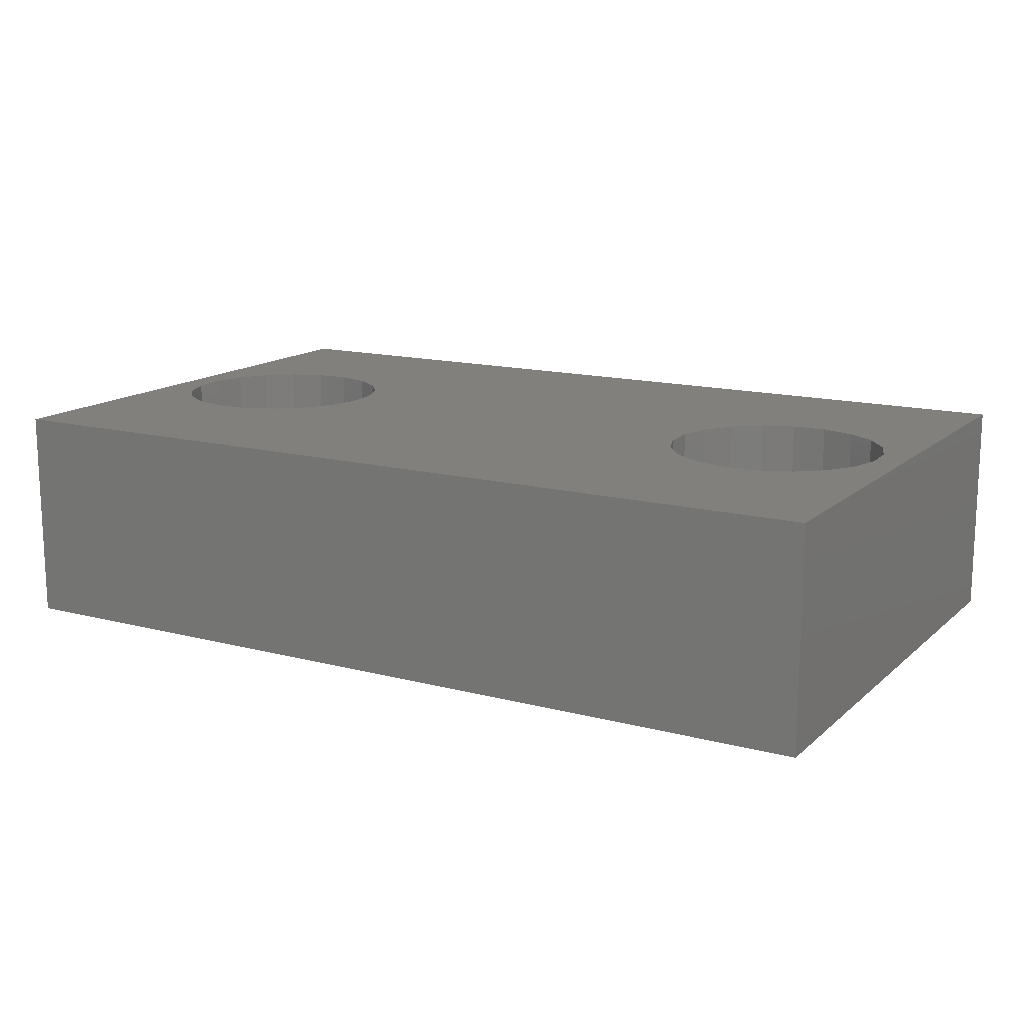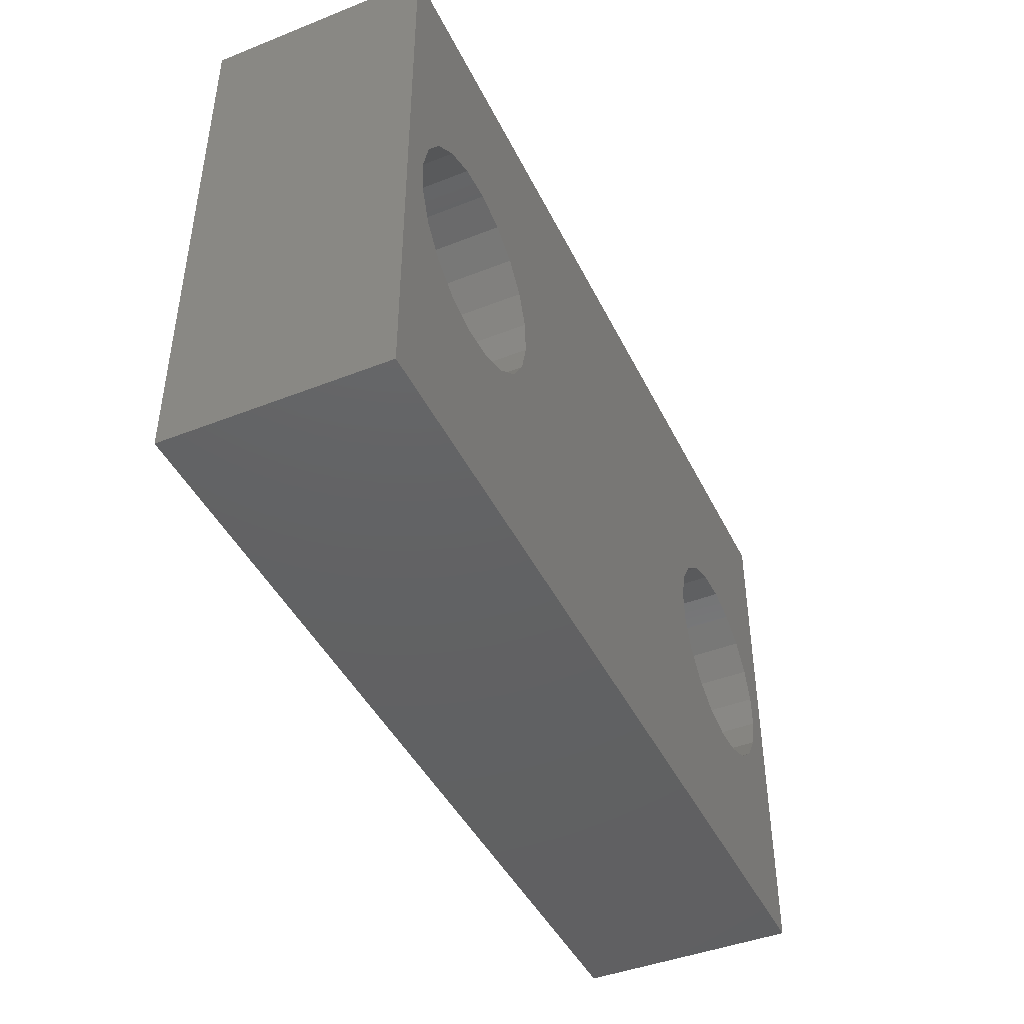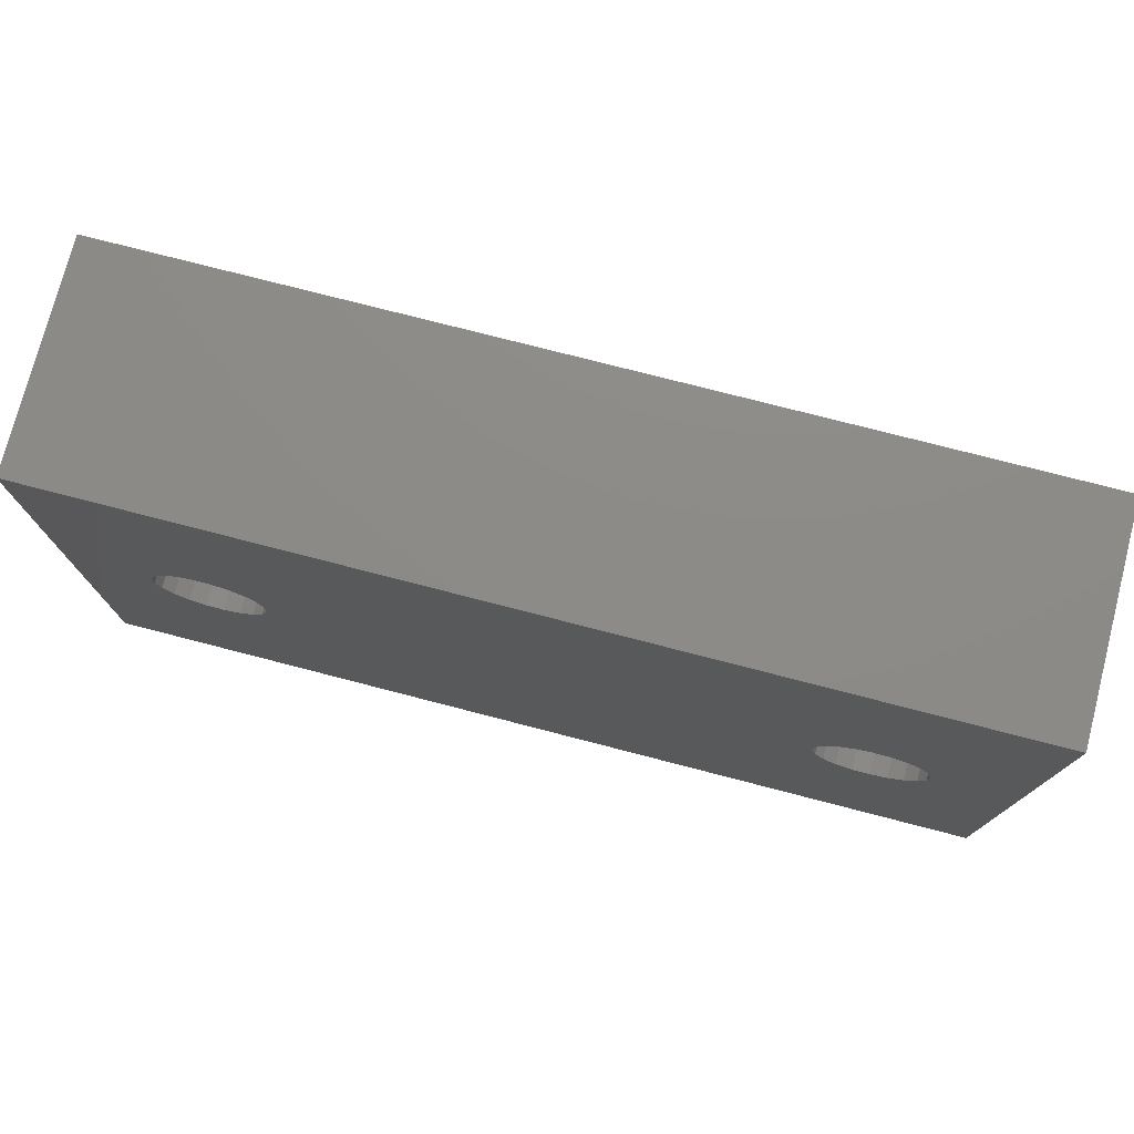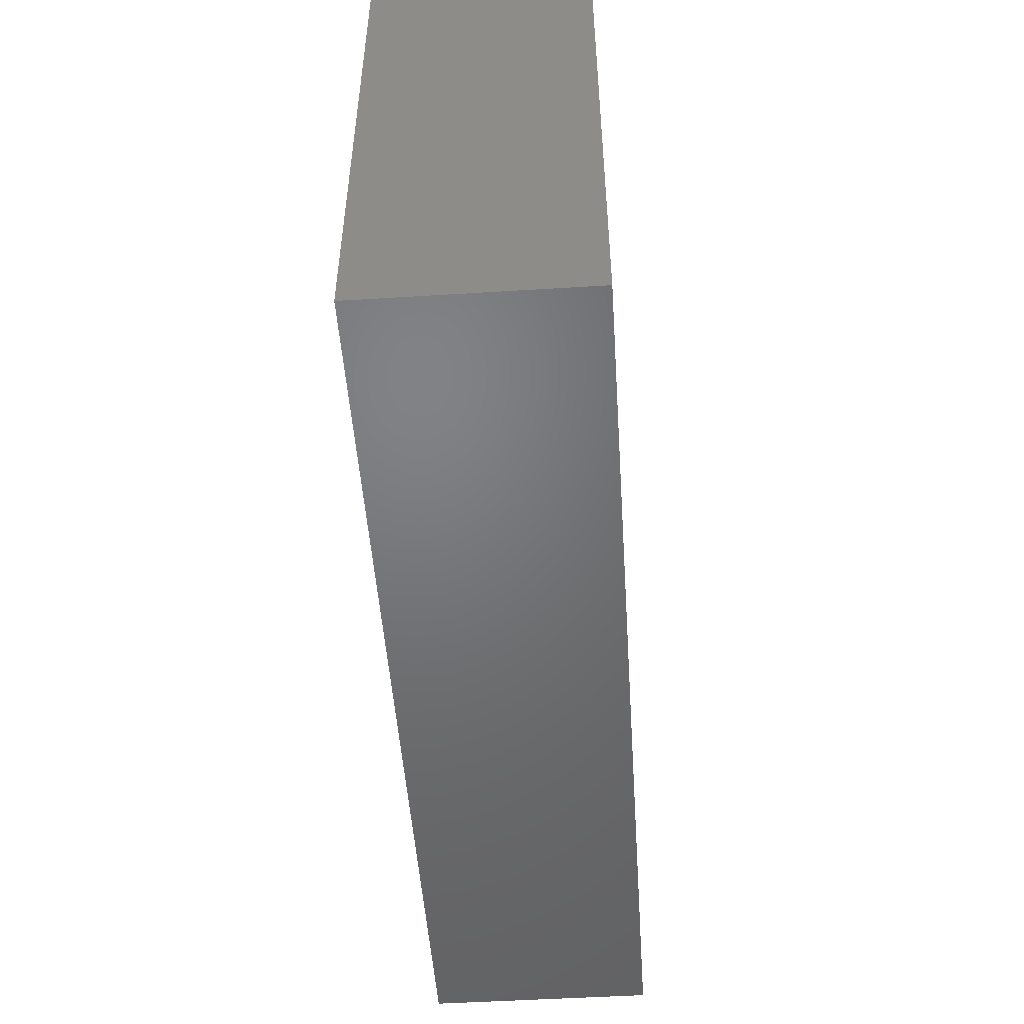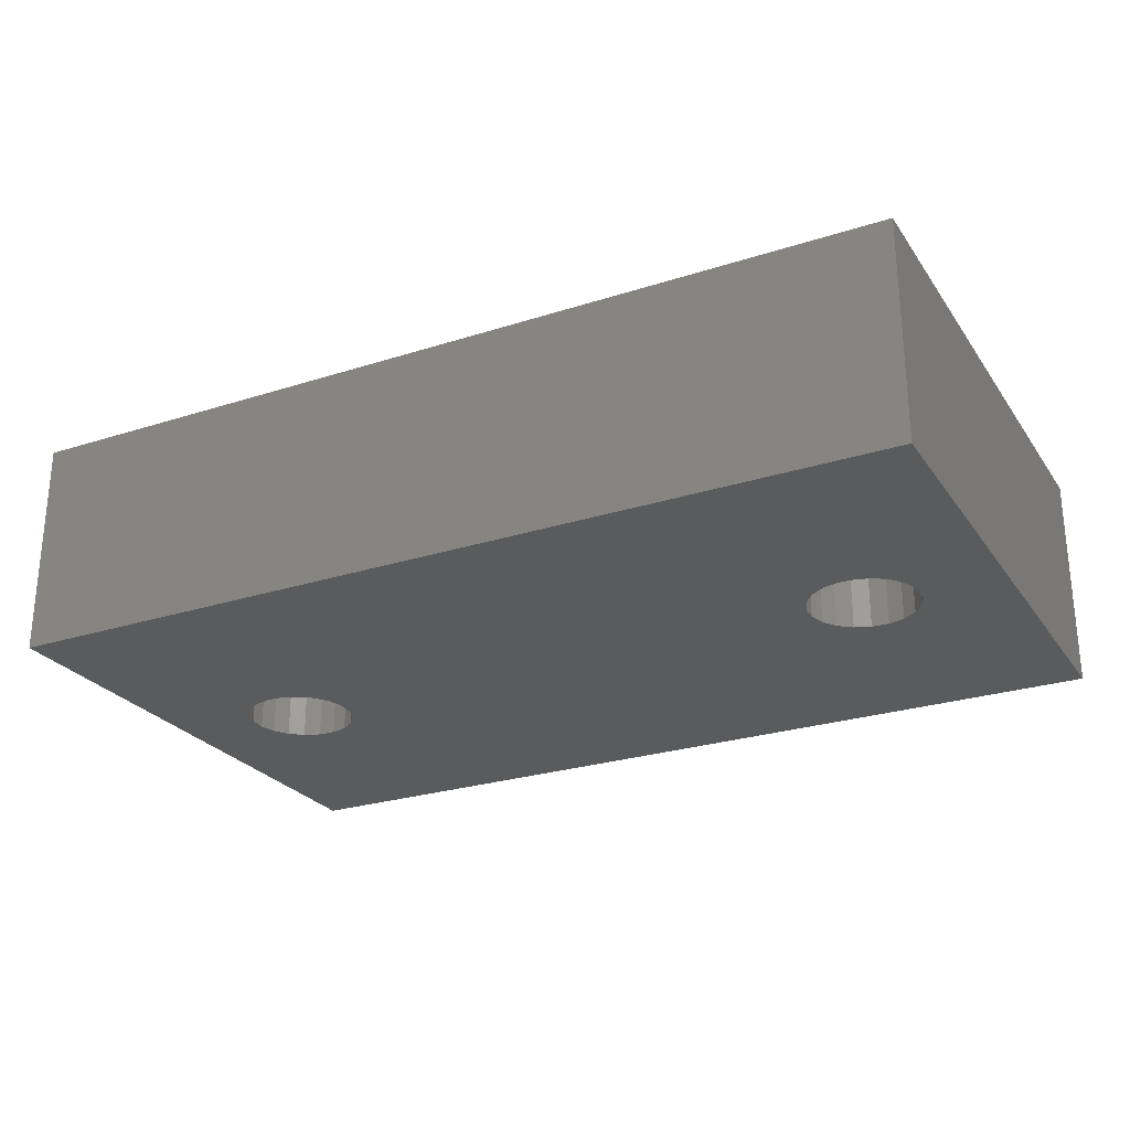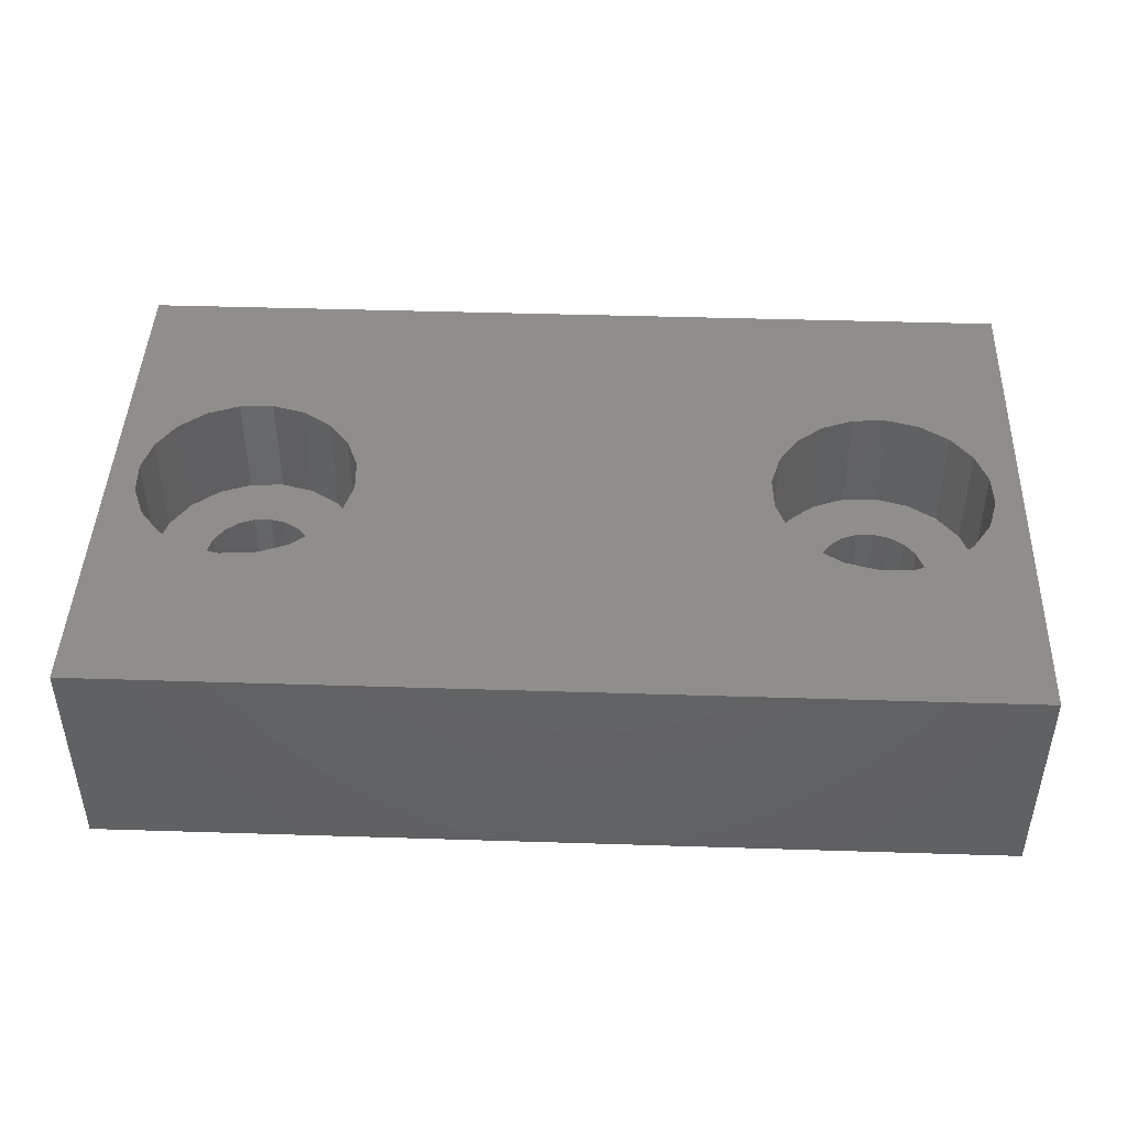
<metadata>
{"format":"stl","ext":"stl","renderer":"f3d","projection":"perspective","resolution":1024,"background":"white","views":[{"elev":14.5,"azim":29.8,"up":"+Z"},{"elev":-43.9,"azim":-65.2,"up":"+Y"},{"elev":76.1,"azim":-165.5,"up":"+Y"},{"elev":-50.3,"azim":93.9,"up":"+Y"},{"elev":-25.9,"azim":27.0,"up":"+Z"},{"elev":44.6,"azim":-177.9,"up":"+Z"}]}
</metadata>
<code>
# stl→obj: 168 verts, 340 faces
v 7.482 1 4
v 7.088 1.486 6
v 7.088 1.486 4
v 7.482 1 6
v 4.018 -1 6
v 3.794 -0.4158 4
v 3.794 -0.4158 6
v 4.018 -1 4
v 4.75 1.732 4
v 5.334 1.956 6
v 4.75 1.732 6
v 5.334 1.956 4
v 7.236 -1.338 4
v 6.75 -1.732 6
v 7.236 -1.338 6
v 6.75 -1.732 4
v 6.745 -0.1045 4
v 7.739 -0.2091 4
v 7.706 0.4158 4
v 6.728 0.2079 4
v 7.577 -0.8135 4
v 6.616 0.5 4
v 6.664 -0.4067 4
v 6.419 0.7431 4
v 6.563 1.827 4
v 6.157 0.9135 4
v 5.959 1.989 4
v 5.855 0.9945 4
v 5.542 0.9781 4
v 5.25 0.866 4
v 5.007 0.6691 4
v 4.264 1.338 4
v 4.836 0.4067 4
v 6.493 -0.6691 4
v 6.25 -0.866 4
v 6.166 -1.956 4
v 5.958 -0.9781 4
v 5.645 -0.9945 4
v 5.541 -1.989 4
v 5.343 -0.9135 4
v 4.937 -1.827 4
v 5.081 -0.7431 4
v 4.412 -1.486 4
v 4.884 -0.5 4
v 4.772 -0.2079 4
v 4.755 0.1045 4
v 3.923 0.8135 4
v 3.761 0.2091 4
v 6.563 1.827 6
v 5.959 1.989 6
v 3.923 0.8135 6
v 4.264 1.338 6
v 7.706 0.4158 6
v 7.739 -0.2091 6
v 4.412 -1.486 6
v 3.761 0.2091 6
v 4.937 -1.827 6
v 5.541 -1.989 6
v 6.166 -1.956 6
v 7.577 -0.8135 6
v 6.616 0.5 2
v 6.419 0.7431 2
v 4.772 -0.2079 2
v 4.884 -0.5 2
v 5.25 0.866 2
v 5.542 0.9781 2
v 6.493 -0.6691 2
v 6.25 -0.866 2
v 5.855 0.9945 2
v 6.157 0.9135 2
v 5.007 0.6691 2
v 4.836 0.4067 2
v 6.745 -0.1045 2
v 6.728 0.2079 2
v 5.081 -0.7431 2
v 4.755 0.1045 2
v 5.645 -0.9945 2
v 5.343 -0.9135 2
v 5.958 -0.9781 2
v 6.664 -0.4067 2
v -4.018 1 4
v -4.412 1.486 6
v -4.412 1.486 4
v -4.018 1 6
v -7.482 -1 6
v -7.706 -0.4158 4
v -7.706 -0.4158 6
v -7.482 -1 4
v -6.75 1.732 4
v -6.166 1.956 6
v -6.75 1.732 6
v -6.166 1.956 4
v -4.264 -1.338 4
v -4.75 -1.732 6
v -4.264 -1.338 6
v -4.75 -1.732 4
v -4.755 -0.1045 4
v -3.761 -0.2091 4
v -3.794 0.4158 4
v -4.772 0.2079 4
v -3.923 -0.8135 4
v -4.884 0.5 4
v -4.836 -0.4067 4
v -5.081 0.7431 4
v -4.937 1.827 4
v -5.343 0.9135 4
v -5.541 1.989 4
v -5.645 0.9945 4
v -5.958 0.9781 4
v -6.25 0.866 4
v -6.493 0.6691 4
v -7.236 1.338 4
v -6.664 0.4067 4
v -5.007 -0.6691 4
v -5.25 -0.866 4
v -5.334 -1.956 4
v -5.542 -0.9781 4
v -5.855 -0.9945 4
v -5.959 -1.989 4
v -6.157 -0.9135 4
v -6.563 -1.827 4
v -6.419 -0.7431 4
v -7.088 -1.486 4
v -6.616 -0.5 4
v -6.728 -0.2079 4
v -6.745 0.1045 4
v -7.577 0.8135 4
v -7.739 0.2091 4
v -4.937 1.827 6
v -5.541 1.989 6
v -7.577 0.8135 6
v -7.236 1.338 6
v -3.794 0.4158 6
v -3.761 -0.2091 6
v -7.088 -1.486 6
v -7.739 0.2091 6
v -6.563 -1.827 6
v -5.959 -1.989 6
v -5.334 -1.956 6
v -3.923 -0.8135 6
v -4.884 0.5 2
v -5.081 0.7431 2
v -6.728 -0.2079 2
v -6.616 -0.5 2
v -6.25 0.866 2
v -5.958 0.9781 2
v -5.007 -0.6691 2
v -5.25 -0.866 2
v -5.645 0.9945 2
v -5.343 0.9135 2
v -6.493 0.6691 2
v -6.664 0.4067 2
v -4.755 -0.1045 2
v -4.772 0.2079 2
v -6.419 -0.7431 2
v -6.745 0.1045 2
v -5.855 -0.9945 2
v -6.157 -0.9135 2
v -5.542 -0.9781 2
v -4.836 -0.4067 2
v -8.25 -5 2
v -8.25 5 6
v -8.25 5 2
v -8.25 -5 6
v 8.25 5 6
v 8.25 -5 6
v 8.25 5 2
v 8.25 -5 2
f 1 2 3
f 2 1 4
f 5 6 7
f 6 5 8
f 9 10 11
f 10 9 12
f 13 14 15
f 14 13 16
f 17 18 19
f 20 19 1
f 18 17 21
f 22 1 3
f 23 21 17
f 21 23 13
f 19 20 17
f 1 22 20
f 24 3 25
f 3 24 22
f 25 26 24
f 27 26 25
f 27 28 26
f 27 29 28
f 12 29 27
f 12 30 29
f 9 30 12
f 30 9 31
f 31 32 33
f 32 31 9
f 34 13 23
f 13 34 16
f 35 16 34
f 35 36 16
f 37 36 35
f 38 36 37
f 38 39 36
f 40 39 38
f 41 40 42
f 40 41 39
f 43 42 44
f 8 44 45
f 42 43 41
f 6 45 46
f 47 33 32
f 33 47 46
f 44 8 43
f 48 46 47
f 45 6 8
f 46 48 6
f 27 49 50
f 49 27 25
f 25 2 49
f 2 25 3
f 12 50 10
f 50 12 27
f 51 32 52
f 32 51 47
f 32 11 52
f 11 32 9
f 18 53 19
f 53 18 54
f 55 8 5
f 8 55 43
f 56 47 51
f 47 56 48
f 7 48 56
f 48 7 6
f 19 4 1
f 4 19 53
f 39 57 58
f 57 39 41
f 16 59 14
f 59 16 36
f 41 55 57
f 55 41 43
f 13 60 21
f 60 13 15
f 21 54 18
f 54 21 60
f 36 58 59
f 58 36 39
f 61 24 62
f 24 61 22
f 44 63 45
f 63 44 64
f 65 29 30
f 29 65 66
f 67 35 34
f 35 67 68
f 69 26 28
f 26 69 70
f 70 24 26
f 24 70 62
f 66 28 29
f 28 66 69
f 33 71 31
f 71 33 72
f 71 30 31
f 30 71 65
f 73 20 74
f 20 73 17
f 42 64 44
f 64 42 75
f 46 72 33
f 72 46 76
f 45 76 46
f 76 45 63
f 74 22 61
f 22 74 20
f 77 40 38
f 40 77 78
f 68 37 35
f 37 68 79
f 78 42 40
f 42 78 75
f 67 23 80
f 23 67 34
f 80 17 73
f 17 80 23
f 79 38 37
f 38 79 77
f 81 82 83
f 82 81 84
f 85 86 87
f 86 85 88
f 89 90 91
f 90 89 92
f 93 94 95
f 94 93 96
f 97 98 99
f 100 99 81
f 98 97 101
f 102 81 83
f 103 101 97
f 101 103 93
f 99 100 97
f 81 102 100
f 104 83 105
f 83 104 102
f 105 106 104
f 107 106 105
f 107 108 106
f 107 109 108
f 92 109 107
f 92 110 109
f 89 110 92
f 110 89 111
f 111 112 113
f 112 111 89
f 114 93 103
f 93 114 96
f 115 96 114
f 115 116 96
f 117 116 115
f 118 116 117
f 118 119 116
f 120 119 118
f 121 120 122
f 120 121 119
f 123 122 124
f 88 124 125
f 122 123 121
f 86 125 126
f 127 113 112
f 113 127 126
f 124 88 123
f 128 126 127
f 125 86 88
f 126 128 86
f 107 129 130
f 129 107 105
f 105 82 129
f 82 105 83
f 92 130 90
f 130 92 107
f 131 112 132
f 112 131 127
f 112 91 132
f 91 112 89
f 98 133 99
f 133 98 134
f 135 88 85
f 88 135 123
f 136 127 131
f 127 136 128
f 87 128 136
f 128 87 86
f 99 84 81
f 84 99 133
f 119 137 138
f 137 119 121
f 96 139 94
f 139 96 116
f 121 135 137
f 135 121 123
f 93 140 101
f 140 93 95
f 101 134 98
f 134 101 140
f 116 138 139
f 138 116 119
f 141 104 142
f 104 141 102
f 124 143 125
f 143 124 144
f 145 109 110
f 109 145 146
f 147 115 114
f 115 147 148
f 149 106 108
f 106 149 150
f 150 104 106
f 104 150 142
f 146 108 109
f 108 146 149
f 113 151 111
f 151 113 152
f 151 110 111
f 110 151 145
f 153 100 154
f 100 153 97
f 122 144 124
f 144 122 155
f 126 152 113
f 152 126 156
f 125 156 126
f 156 125 143
f 154 102 141
f 102 154 100
f 157 120 118
f 120 157 158
f 148 117 115
f 117 148 159
f 158 122 120
f 122 158 155
f 147 103 160
f 103 147 114
f 160 97 153
f 97 160 103
f 159 118 117
f 118 159 157
f 161 162 163
f 162 161 164
f 165 54 166
f 165 53 54
f 165 4 53
f 165 2 4
f 165 49 2
f 165 50 49
f 165 10 50
f 165 11 10
f 129 11 165
f 133 56 51
f 84 51 52
f 82 11 129
f 56 133 134
f 51 84 133
f 52 82 84
f 11 82 52
f 162 129 165
f 129 162 130
f 131 162 136
f 132 162 131
f 91 162 132
f 90 162 91
f 130 162 90
f 60 166 54
f 15 166 60
f 14 166 15
f 59 166 14
f 58 166 59
f 57 166 58
f 94 57 55
f 134 7 56
f 140 7 134
f 7 140 5
f 95 5 140
f 5 95 55
f 94 55 95
f 57 94 166
f 164 94 139
f 164 139 138
f 164 136 162
f 94 164 166
f 137 164 138
f 135 164 137
f 85 164 135
f 87 164 85
f 136 164 87
f 166 167 165
f 167 166 168
f 167 162 165
f 162 167 163
f 168 73 167
f 168 80 73
f 168 67 80
f 168 68 67
f 168 79 68
f 168 77 79
f 168 78 77
f 168 75 78
f 148 75 168
f 63 153 76
f 160 63 64
f 147 75 148
f 63 160 153
f 64 147 160
f 75 147 64
f 161 148 168
f 148 161 159
f 159 161 157
f 143 161 156
f 144 161 143
f 155 161 144
f 158 161 155
f 157 161 158
f 74 167 73
f 61 167 74
f 62 167 61
f 70 167 62
f 69 167 70
f 66 167 69
f 65 167 66
f 142 65 71
f 154 76 153
f 76 154 72
f 141 72 154
f 72 141 71
f 142 71 141
f 65 142 167
f 163 142 150
f 163 150 149
f 163 149 146
f 163 156 161
f 142 163 167
f 145 163 146
f 151 163 145
f 152 163 151
f 156 163 152
f 161 166 164
f 166 161 168

</code>
